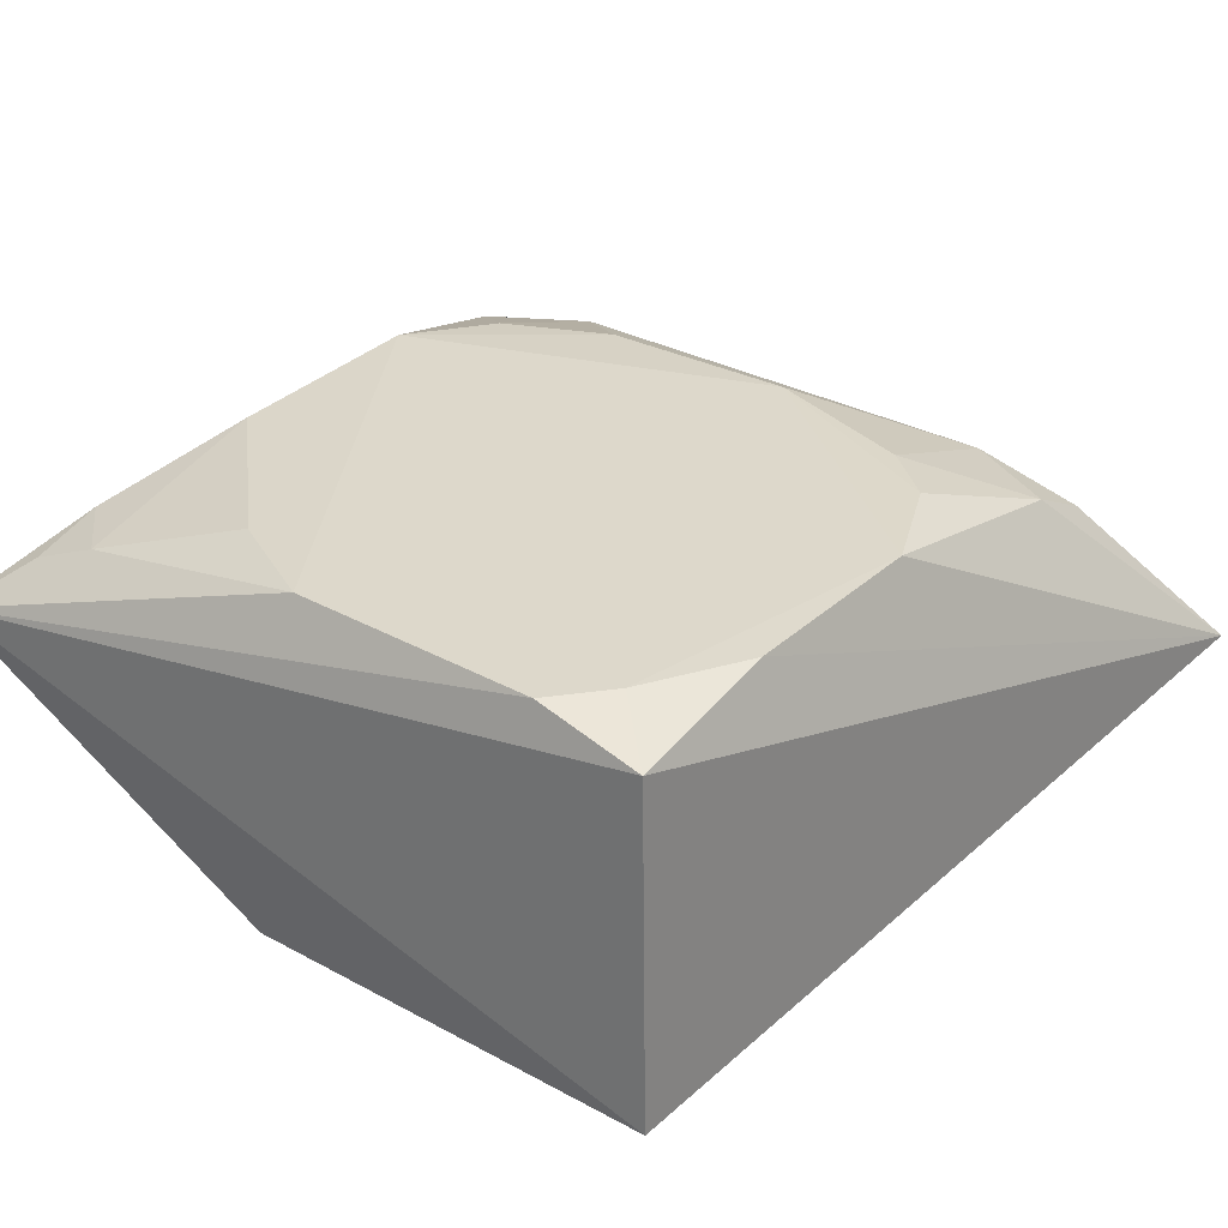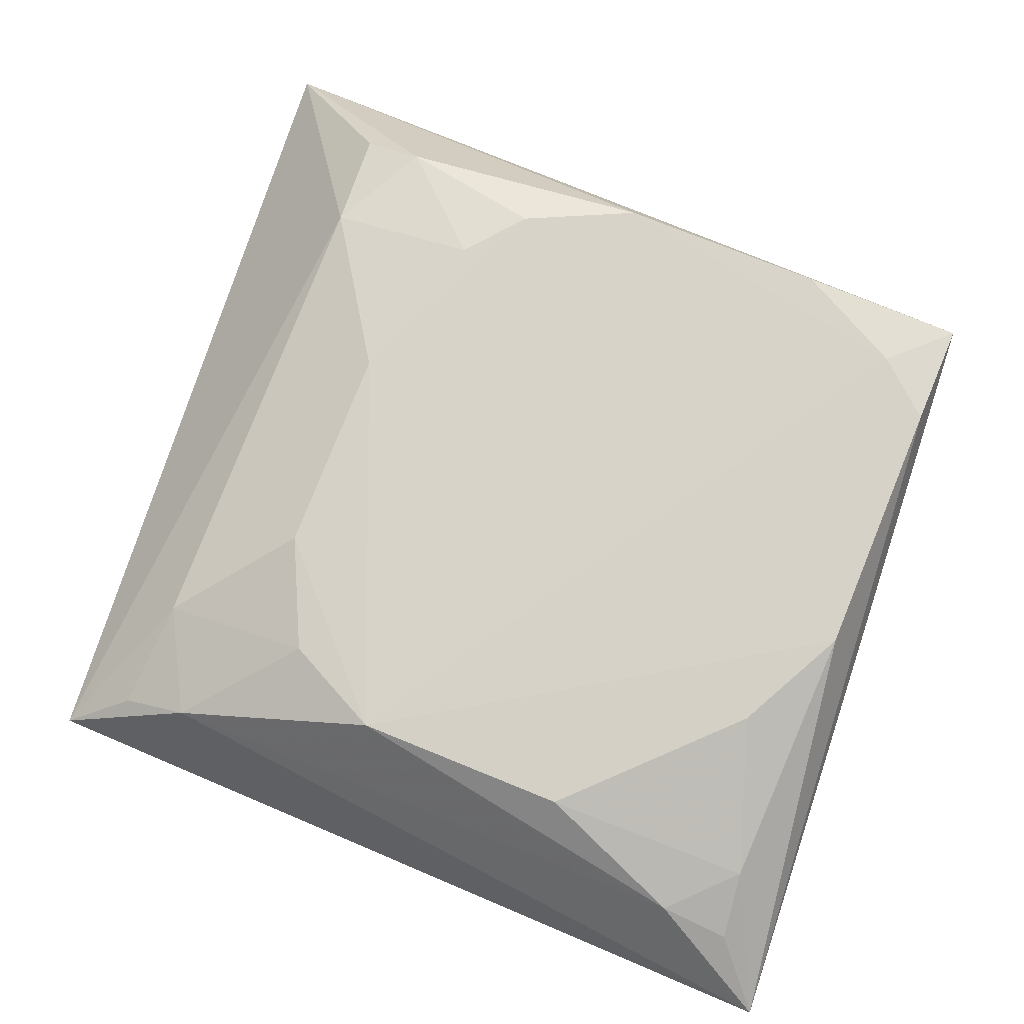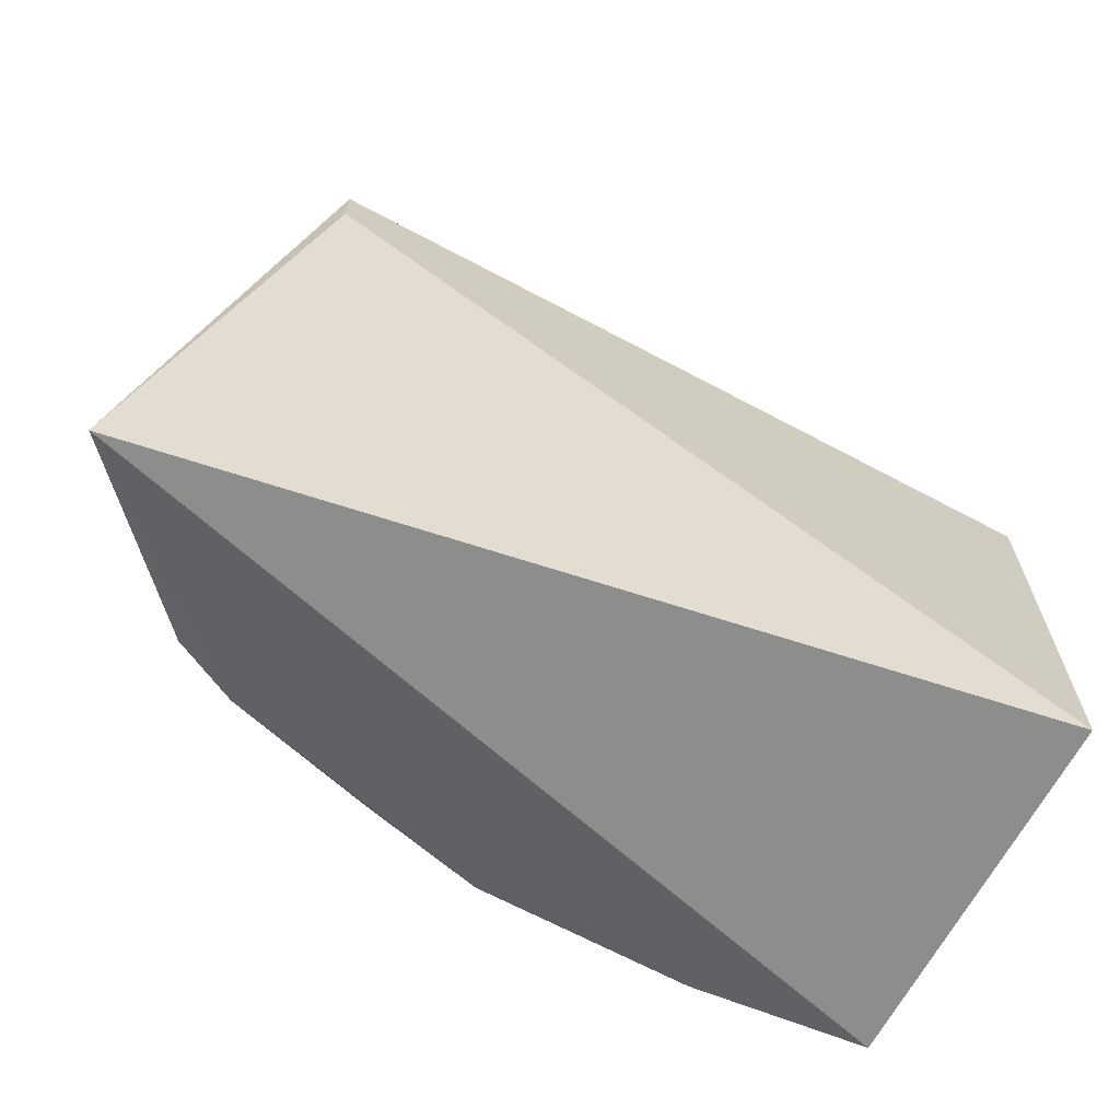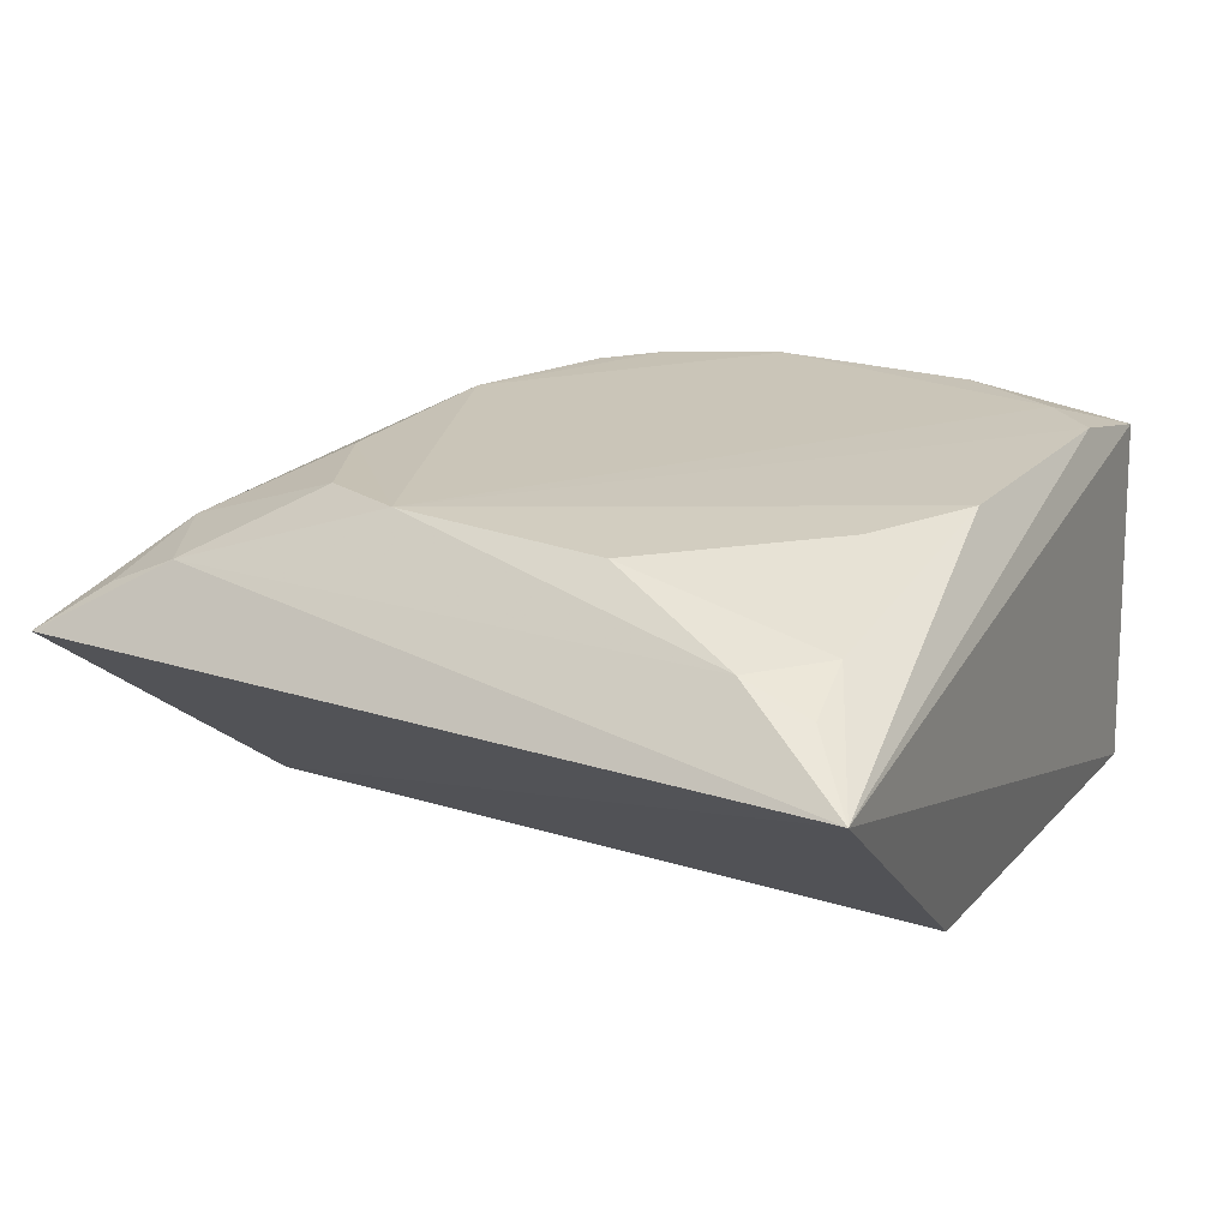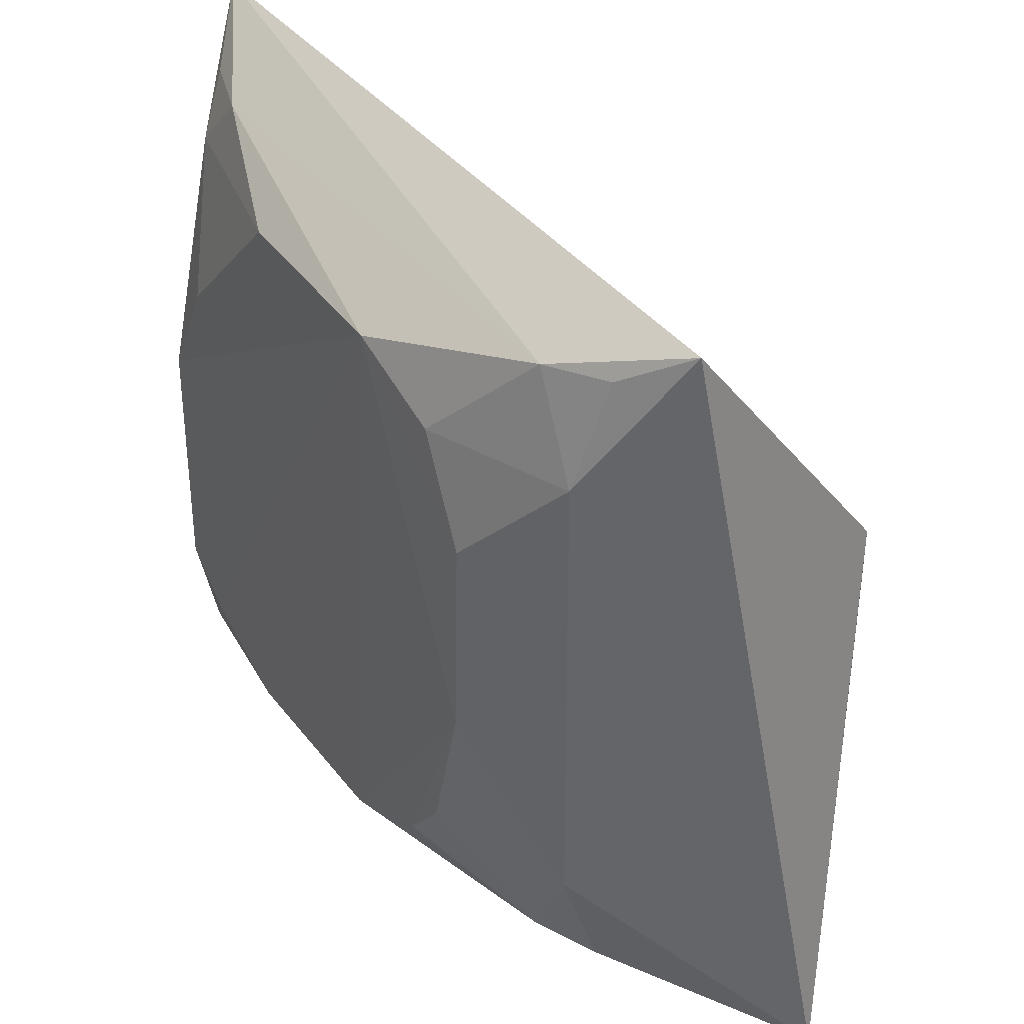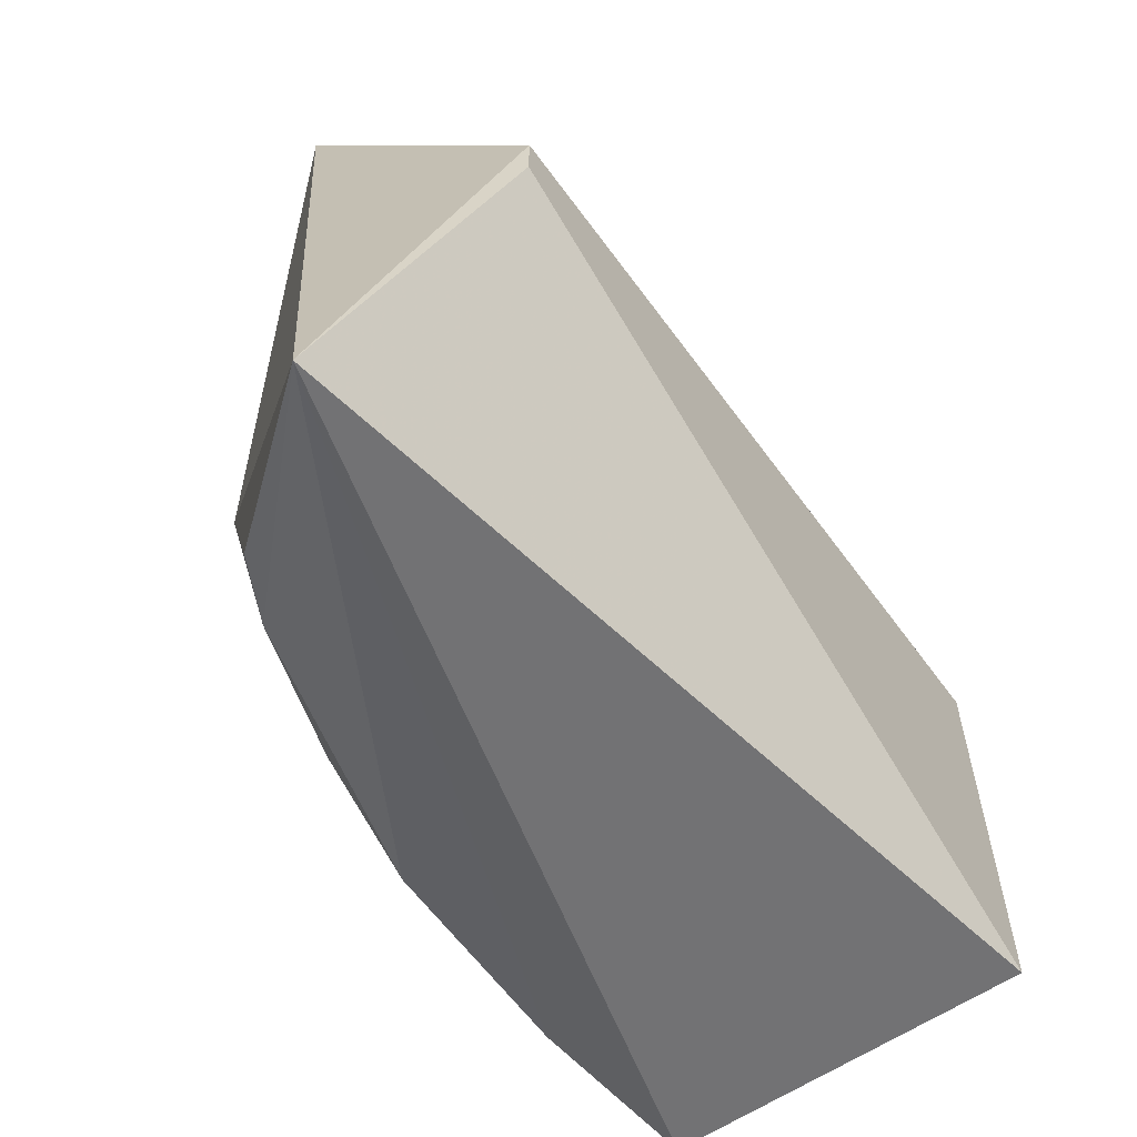
<metadata>
{"format":"obj","ext":"obj","renderer":"f3d","projection":"perspective","resolution":1024,"background":"white","views":[{"elev":30.9,"azim":127.8,"up":"+Y"},{"elev":77.7,"azim":21.4,"up":"+Y"},{"elev":-68.4,"azim":-28.0,"up":"+Z"},{"elev":21.0,"azim":29.5,"up":"+Y"},{"elev":36.9,"azim":-122.9,"up":"+Z"},{"elev":-61.5,"azim":-54.1,"up":"+Z"}]}
</metadata>
<code>
v -0.1591 0.1001 0.01586
v -0.1591 0.1001 -0.1054
v -0.1617 0.2035 -0.07253
v -0.3058 0.2026 0.05762
v -0.3561 0.1001 0.0007058
v -0.1464 0.1683 0.1052
v -0.3884 0.1315 -0.1301
v -0.2214 0.2026 0.07172
v -0.3561 0.1001 0.01586
v -0.1606 0.1968 -0.1029
v -0.1628 0.2034 -0.0008981
v -0.3673 0.1666 0.09942
v -0.2926 0.2026 -0.0878
v -0.1645 0.1893 0.07029
v -0.2793 0.2049 0.07125
v -0.2628 0.2031 -0.1013
v -0.3476 0.1877 -0.07252
v -0.1788 0.2027 0.02949
v -0.1814 0.1883 0.08733
v -0.333 0.1871 0.08613
v -0.3191 0.2036 -0.02862
v -0.2061 0.203 -0.1011
v -0.3334 0.1874 -0.09965
v -0.177 0.2036 -0.08575
v -0.162 0.1819 0.08829
v -0.3195 0.2026 0.02803
v -0.3061 0.2025 -0.07192
v -0.3503 0.1788 -0.1013
v -0.3473 0.1881 0.05843
v -0.3507 0.1789 0.08796
f 5 2 1
f 6 1 2
f 7 2 5
f 9 5 1
f 9 1 6
f 9 7 5
f 10 6 2
f 10 3 6
f 10 2 7
f 11 6 3
f 12 9 6
f 12 7 9
f 14 6 11
f 15 11 3
f 17 7 12
f 18 14 11
f 18 8 14
f 18 15 8
f 18 11 15
f 19 14 8
f 19 8 15
f 20 15 4
f 20 12 6
f 20 19 15
f 20 6 19
f 21 16 13
f 21 15 16
f 22 10 7
f 22 7 16
f 23 16 7
f 23 13 16
f 24 16 15
f 24 15 3
f 24 22 16
f 24 3 10
f 24 10 22
f 25 19 6
f 25 6 14
f 25 14 19
f 26 4 15
f 26 15 21
f 27 21 13
f 27 17 21
f 27 23 17
f 27 13 23
f 28 23 7
f 28 7 17
f 28 17 23
f 29 20 4
f 29 4 26
f 29 17 12
f 29 26 21
f 29 21 17
f 30 29 12
f 30 12 20
f 30 20 29

</code>
